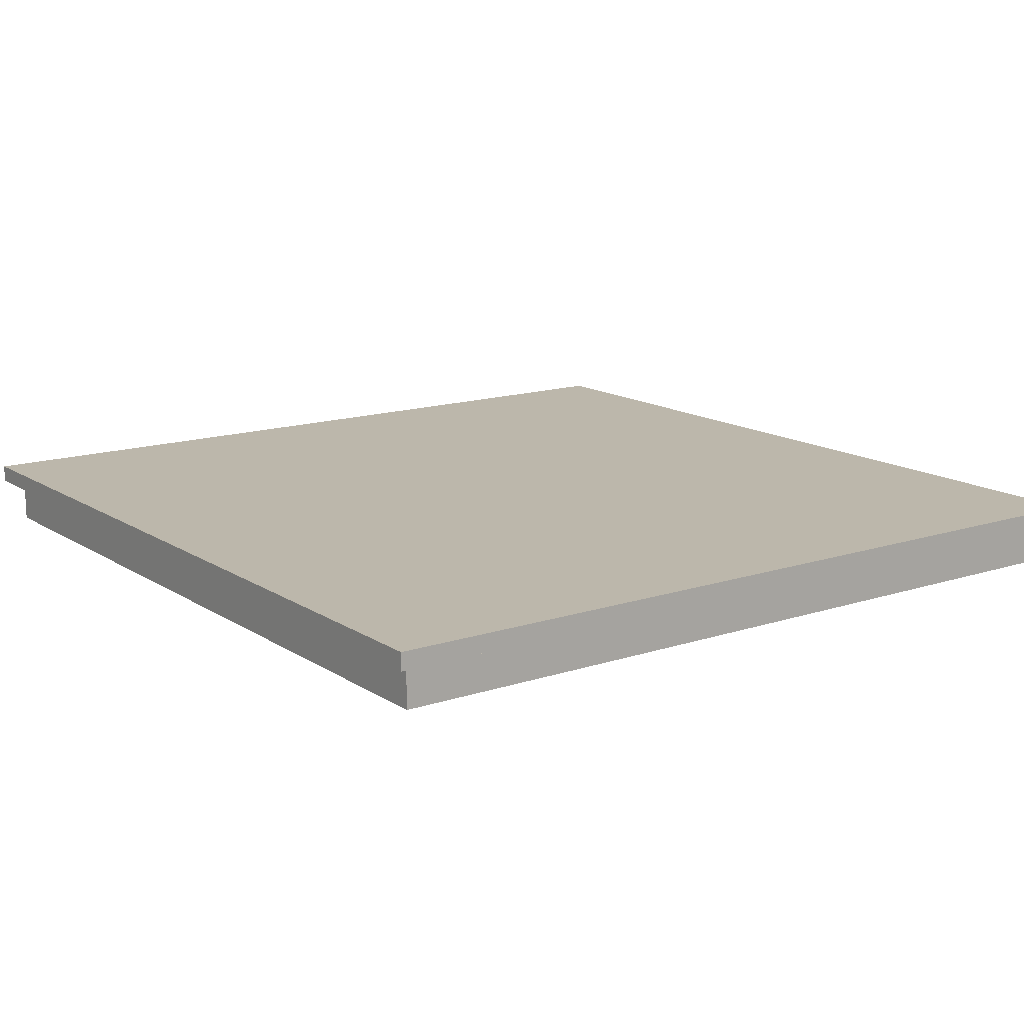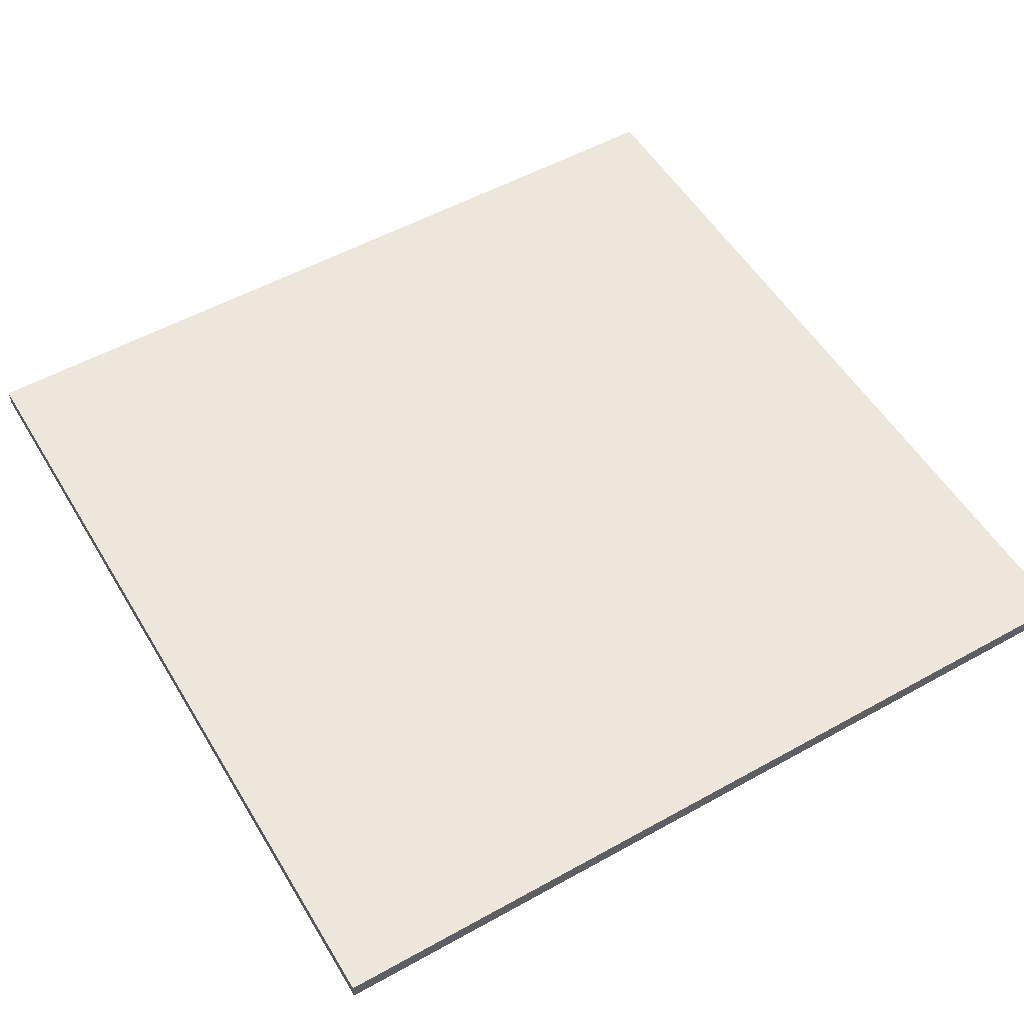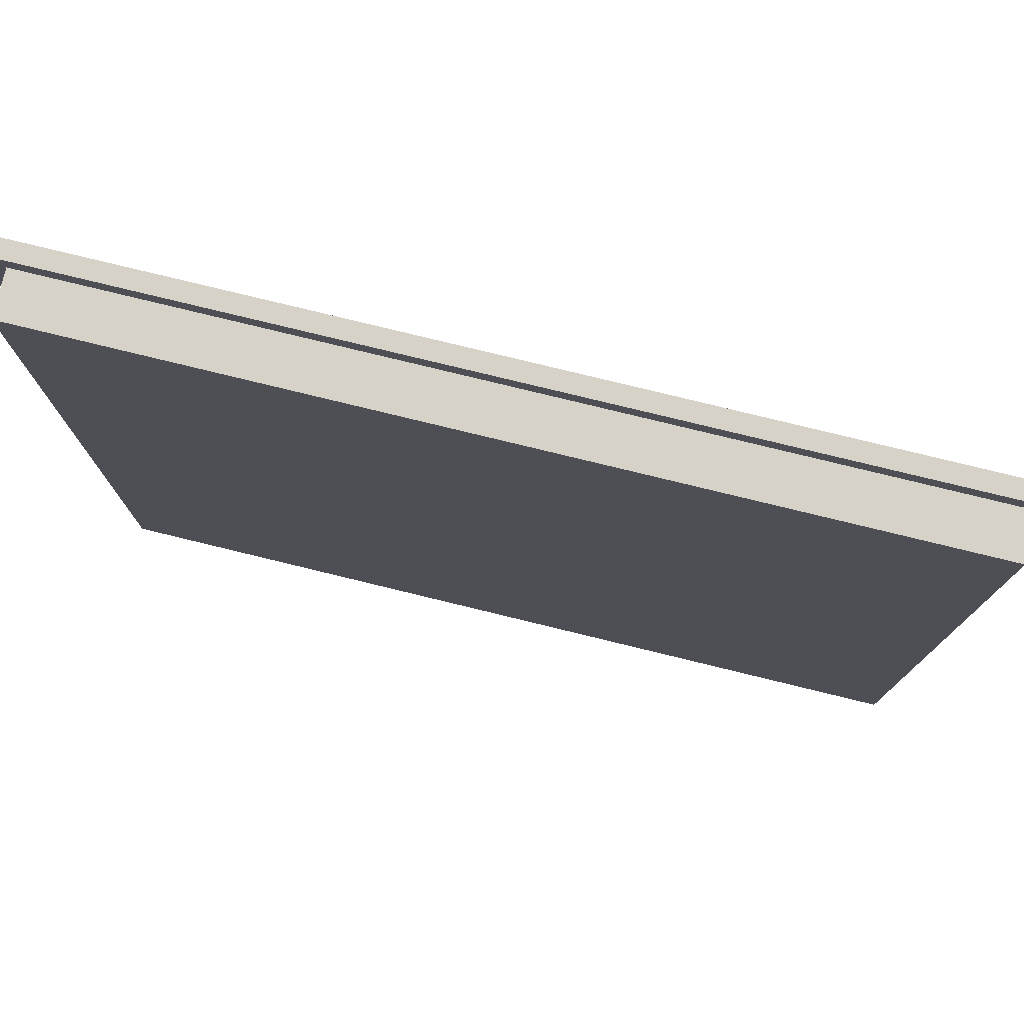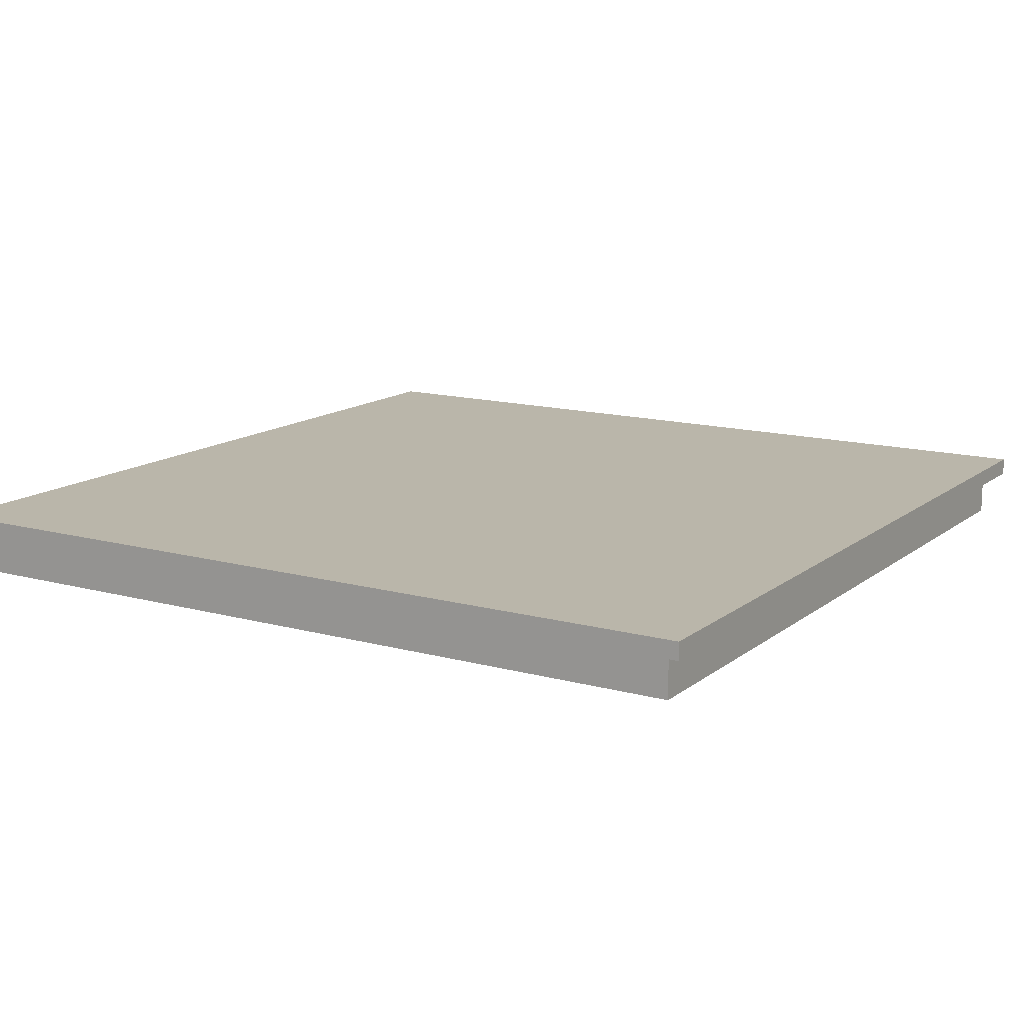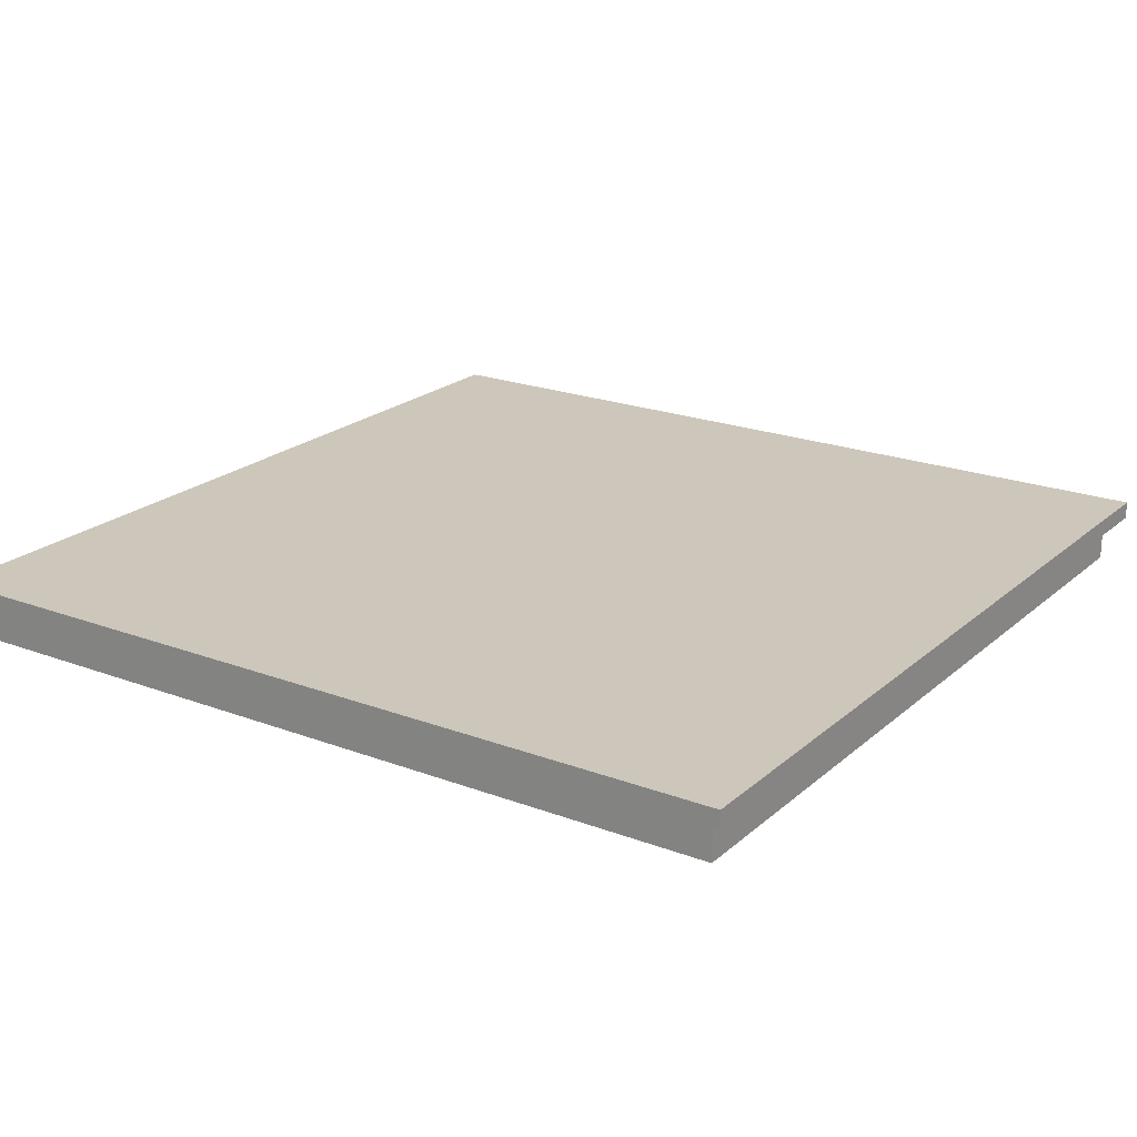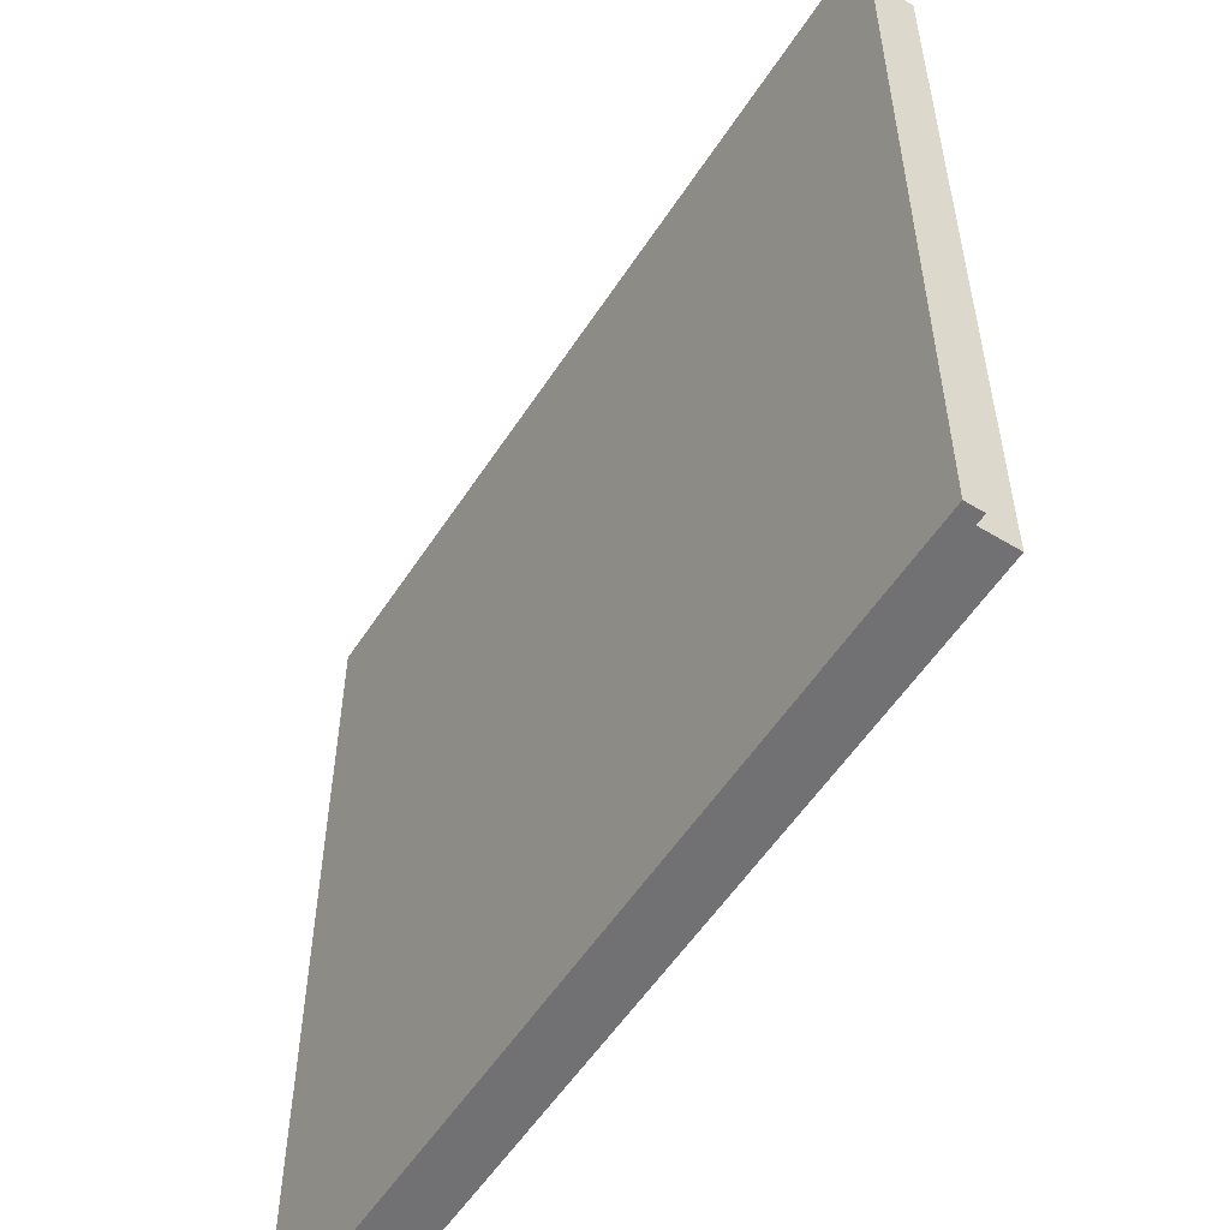
<metadata>
{"format":"obj","ext":"obj","renderer":"f3d","projection":"perspective","resolution":1024,"background":"white","views":[{"elev":14.4,"azim":-125.9,"up":"+Y"},{"elev":53.8,"azim":-30.6,"up":"+Y"},{"elev":78.1,"azim":13.7,"up":"+Z"},{"elev":13.8,"azim":-148.5,"up":"+Y"},{"elev":21.3,"azim":33.9,"up":"+Y"},{"elev":-55.3,"azim":-122.5,"up":"+Z"}]}
</metadata>
<code>
o Plane.004
v -16.33 4.486 -2.09
v -25.78 4.486 -2.09
v -16.33 4.486 -11.49
v -25.78 4.486 -11.49
v -16.33 4.986 -2.09
v -25.78 4.986 -2.09
v -16.33 4.986 -11.49
v -25.78 4.986 -11.49
v -16.12 4.986 -1.867
v -25.99 4.986 -1.867
v -16.12 4.986 -11.68
v -25.99 4.986 -11.68
v -16.12 5.186 -1.867
v -25.99 5.186 -1.867
v -16.12 5.186 -11.68
v -25.99 5.186 -11.68
f 2 4 3 1
f 4 2 6 8
f 2 1 5 6
f 3 4 8 7
f 1 3 7 5
f 8 6 10 12
f 12 10 14 16
f 6 5 9 10
f 7 8 12 11
f 5 7 11 9
f 14 13 15 16
f 11 12 16 15
f 9 11 15 13
f 10 9 13 14

</code>
